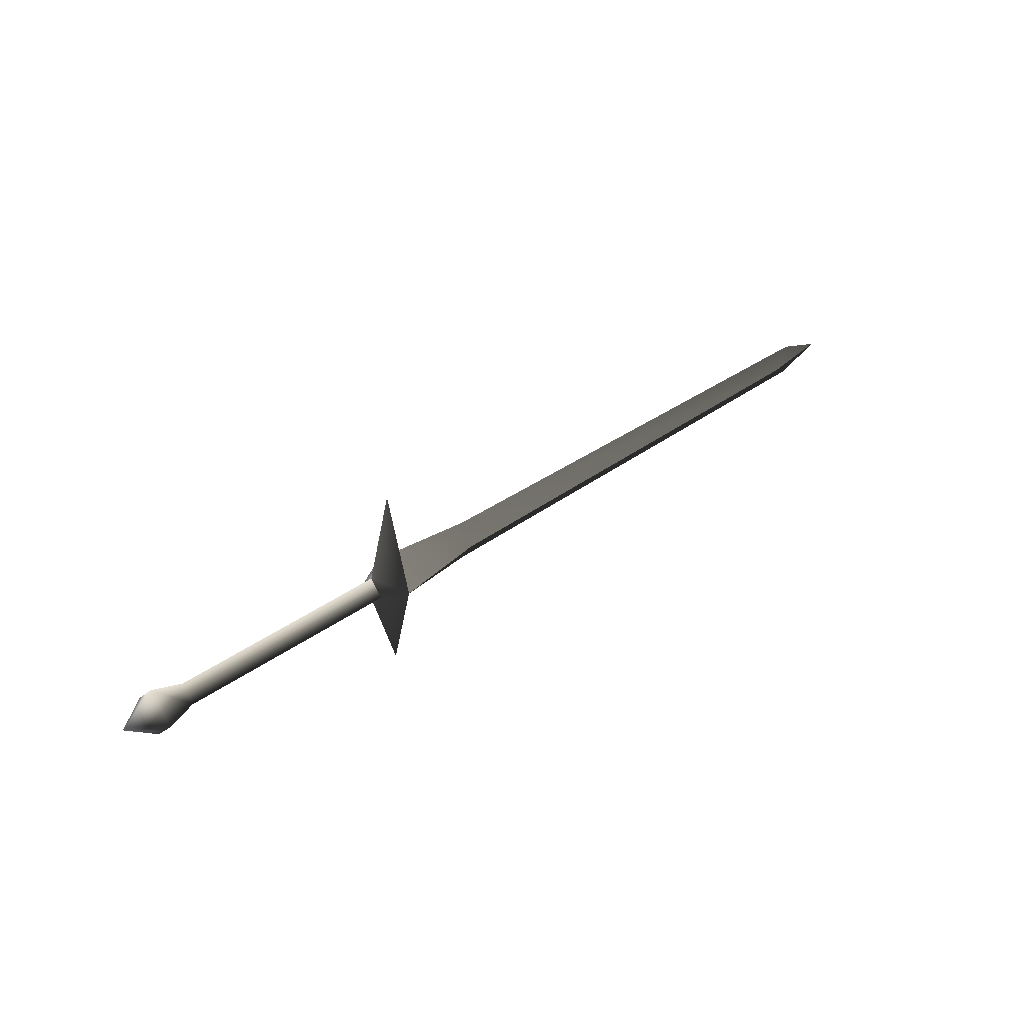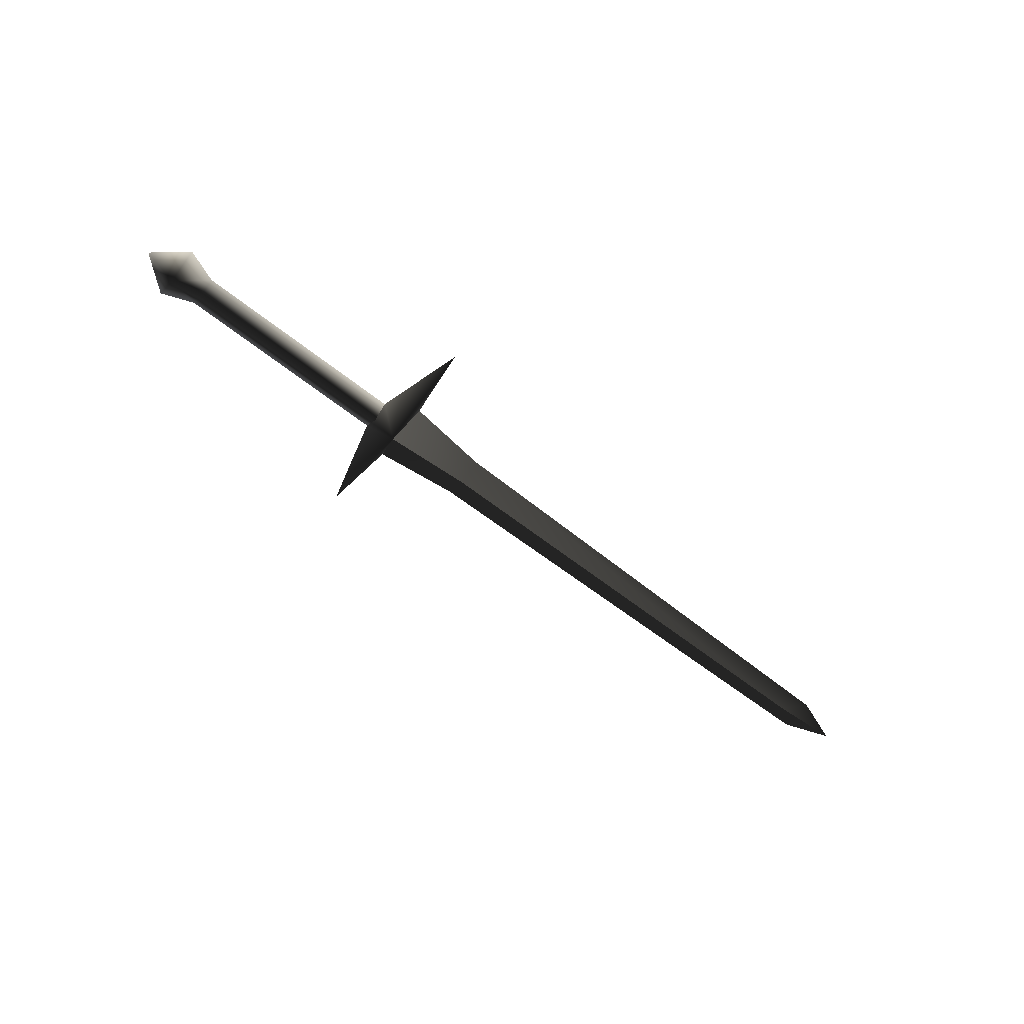
<metadata>
{"format":"obj","ext":"obj","renderer":"f3d","projection":"perspective","resolution":1024,"background":"white","views":[{"elev":39.2,"azim":-41.6,"up":"+Y"},{"elev":-62.5,"azim":-38.8,"up":"+Z"}]}
</metadata>
<code>
v -0.3695 0.0003322 -0.06358
v -0.3503 -0.07491 -2.218e-08
v -0.3695 -0.2414 -5.285e-08
v -0.3695 0.0003322 0.06358
v -0.3695 -0.2414 -5.285e-08
v -0.3503 -0.07491 -2.218e-08
v -0.4263 -0.03618 -1.962e-08
v -0.4263 0.0003337 0.03231
v -0.4263 0.03685 -1.119e-08
v -0.3695 0.2421 2.563e-10
v -0.3503 0.07557 -1.216e-08
v 1.087 0.000332 1.481e-08
v 0.9771 -0.03931 1.199e-08
v 0.92 0.000332 -0.02061
v -0.157 -0.05214 -3.097e-09
v -0.157 0.0003358 -0.03216
v -0.3503 -0.07491 -2.218e-08
v -0.3695 0.0003322 -0.06358
v 1.087 0.000332 1.481e-08
v 0.92 0.000332 0.02061
v 0.9771 -0.03931 1.199e-08
v -0.157 -0.05214 -3.097e-09
v -0.157 0.0003358 0.03216
v -0.3503 -0.07491 -2.218e-08
v -0.3695 0.0003322 0.06358
v 1.087 0.000332 1.481e-08
v 0.9771 0.03998 1.488e-08
v 0.92 0.000332 0.02061
v -0.157 0.05285 -1.712e-10
v -0.157 0.0003358 0.03216
v -0.3503 0.07557 -1.216e-08
v -0.3695 0.0003322 0.06358
v 1.087 0.000332 1.481e-08
v 0.92 0.000332 -0.02061
v 0.9771 0.03998 1.488e-08
v -0.157 0.05285 -1.712e-10
v -0.157 0.0003358 -0.03216
v -0.3503 0.07557 -1.216e-08
v -0.3695 0.0003322 -0.06358
v -0.9341 0.0003338 0.03231
v -0.9341 -0.03618 -6.609e-08
v -0.4263 -0.03618 -1.962e-08
v -0.4263 0.0003337 -0.03231
v -0.9341 0.0003338 -0.03231
v -0.4263 0.03685 -1.119e-08
v -1.009 -0.06559 -7.641e-08
v -1.009 0.0003335 0.05834
v -1.087 0.0003365 -4.41e-08
v -1.009 0.0003335 -0.05834
v -1.009 0.06625 -6.118e-08
v -0.9341 0.03685 -5.766e-08
v -0.4263 0.0003337 0.03231
v -0.3695 0.2421 2.563e-10
v -0.3503 0.07557 -1.216e-08
v -0.4263 0.03685 -1.119e-08
v -0.4263 0.0003337 -0.03231
v -0.4263 -0.03618 -1.962e-08
g HUMANSWORD02
o HUMANSWORD020
f 1 2 3
f 4 5 6
f 4 7 5
f 7 4 8
f 9 8 4
f 4 10 9
f 4 11 10
f 12 13 14
f 15 14 13
f 15 16 14
f 17 16 15
f 17 18 16
f 19 20 21
f 20 22 21
f 20 23 22
f 23 24 22
f 24 23 25
f 26 27 28
f 29 28 27
f 29 30 28
f 31 30 29
f 31 32 30
f 33 34 35
f 34 36 35
f 34 37 36
f 37 38 36
f 38 37 39
f 40 41 42
f 43 42 41
f 41 44 43
f 45 43 44
f 46 47 48
f 46 48 49
f 48 50 49
f 49 50 51
f 40 51 50
f 51 40 52
f 42 52 40
f 52 45 51
f 44 51 45
f 51 44 49
f 41 49 44
f 49 41 46
f 46 41 40
f 40 47 46
f 50 47 40
f 48 47 50
f 1 53 54
f 1 55 53
f 55 1 56
f 57 56 1
f 1 3 57

</code>
